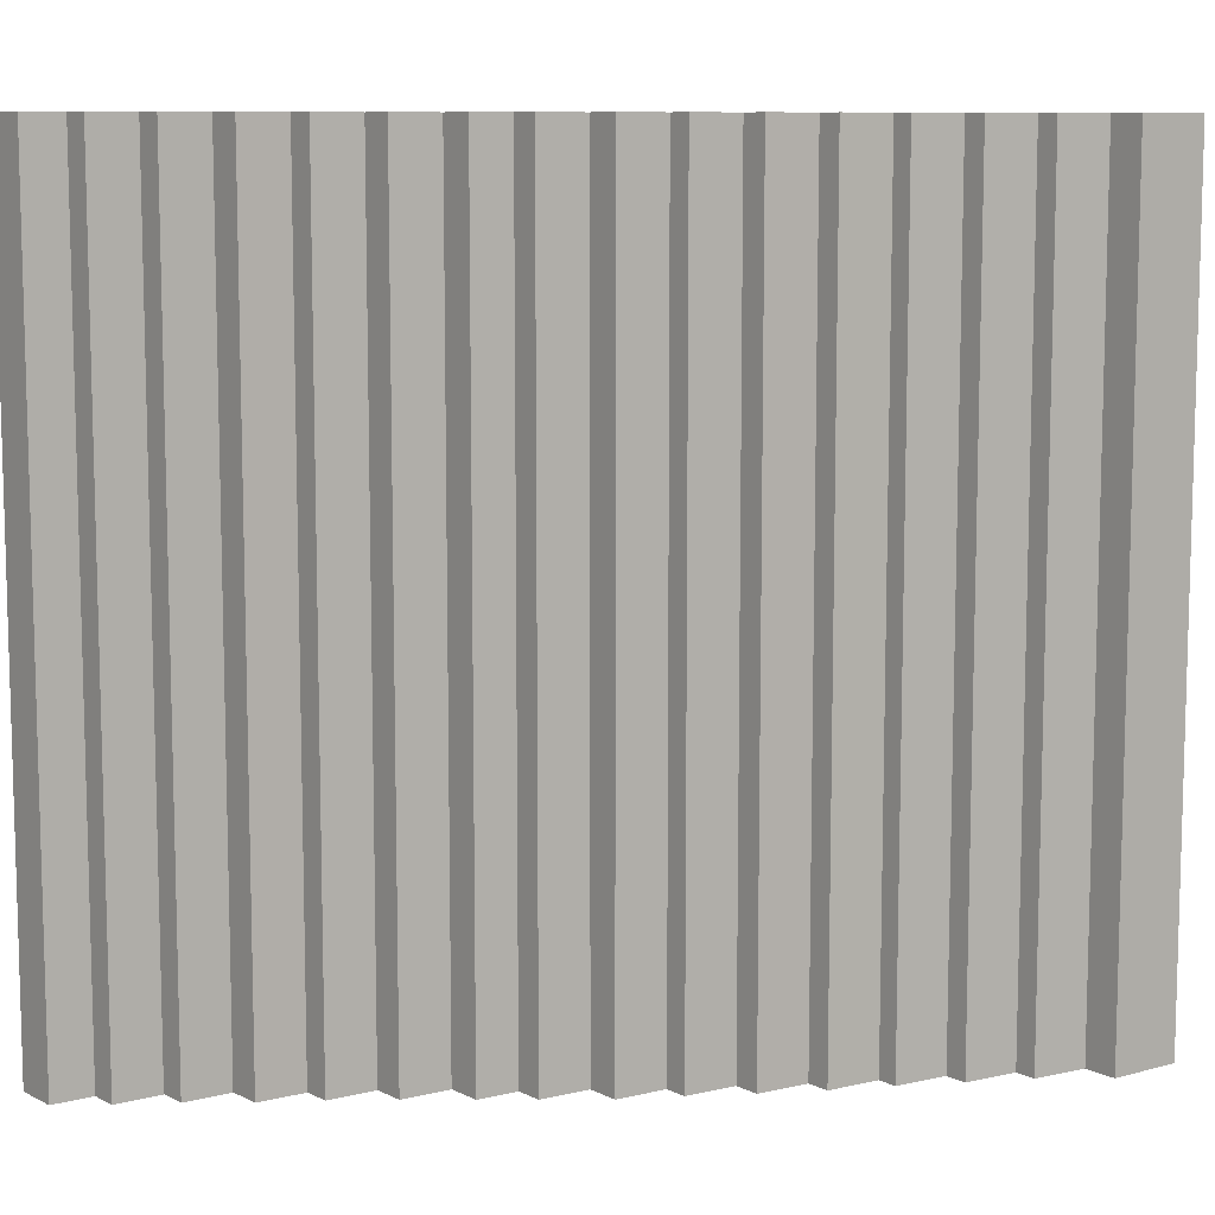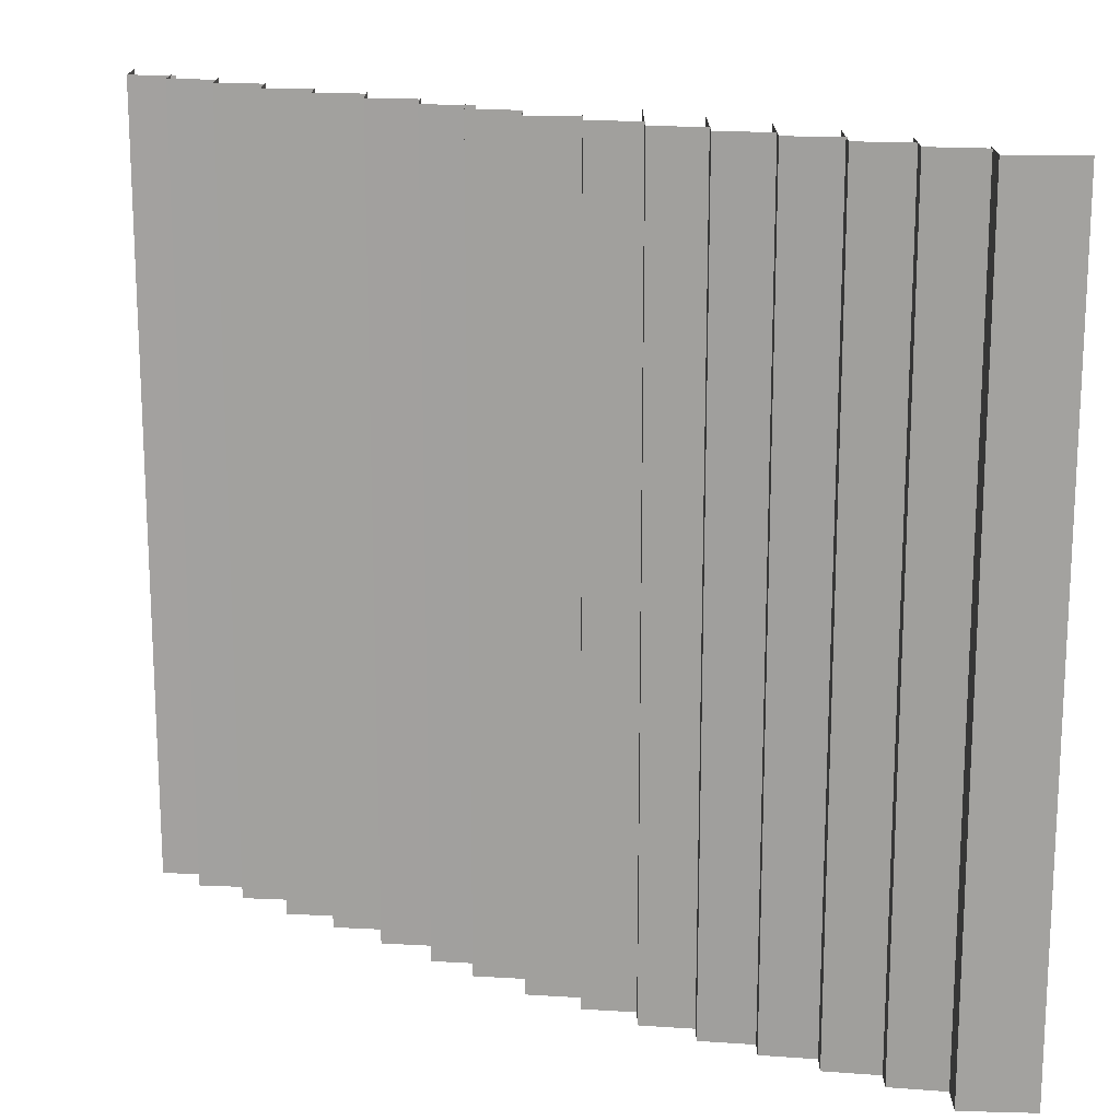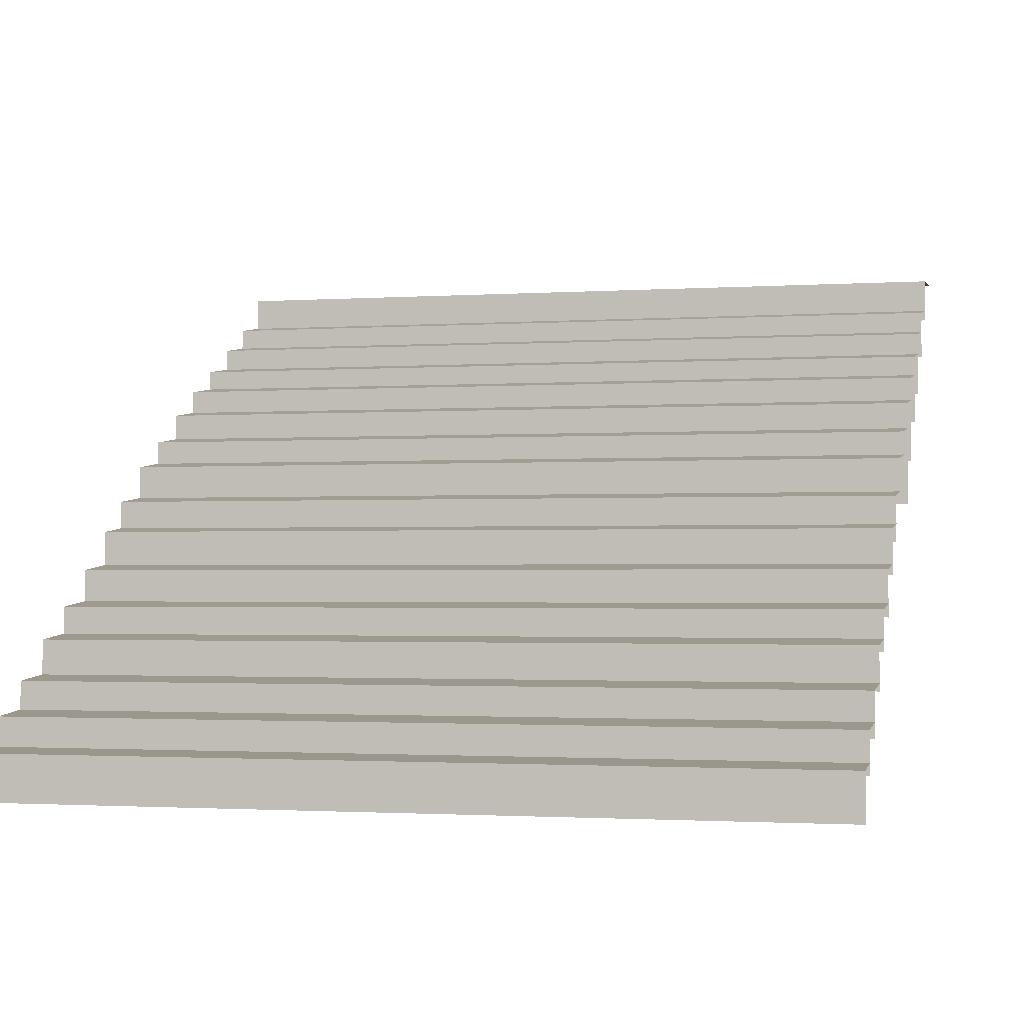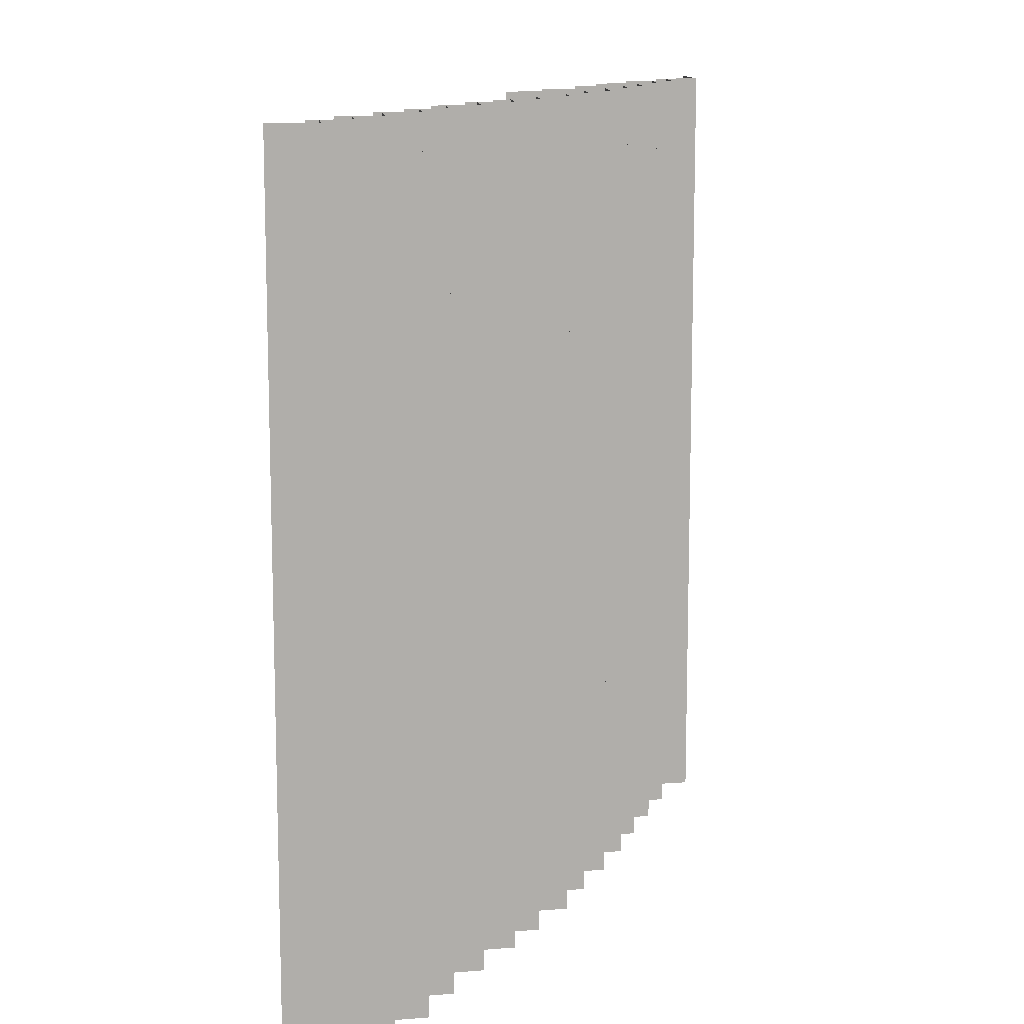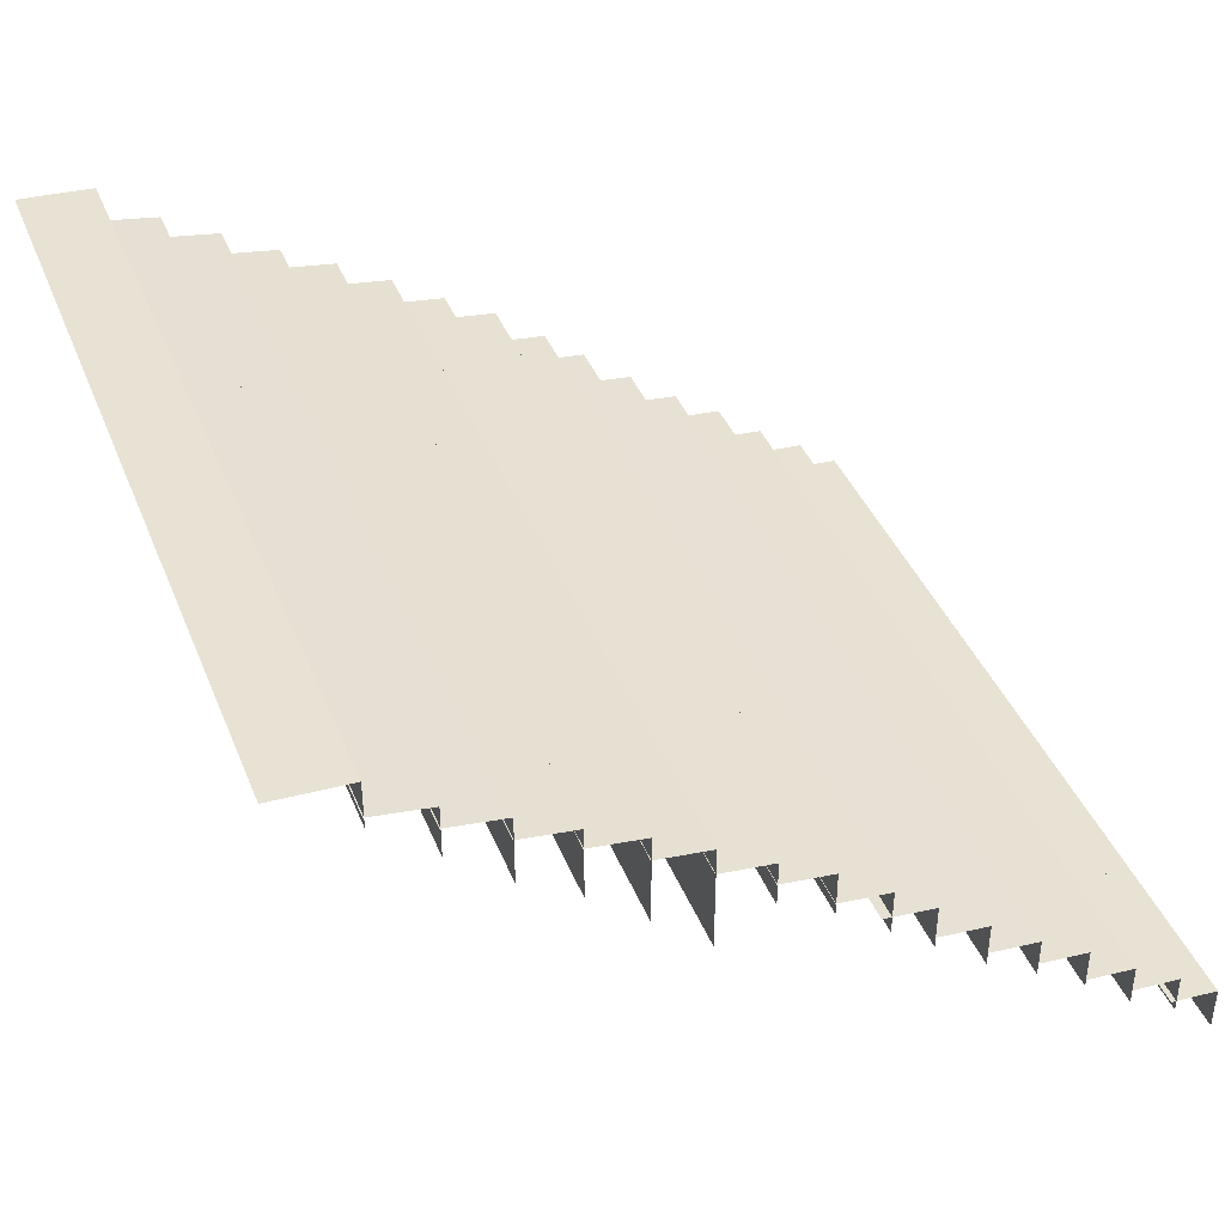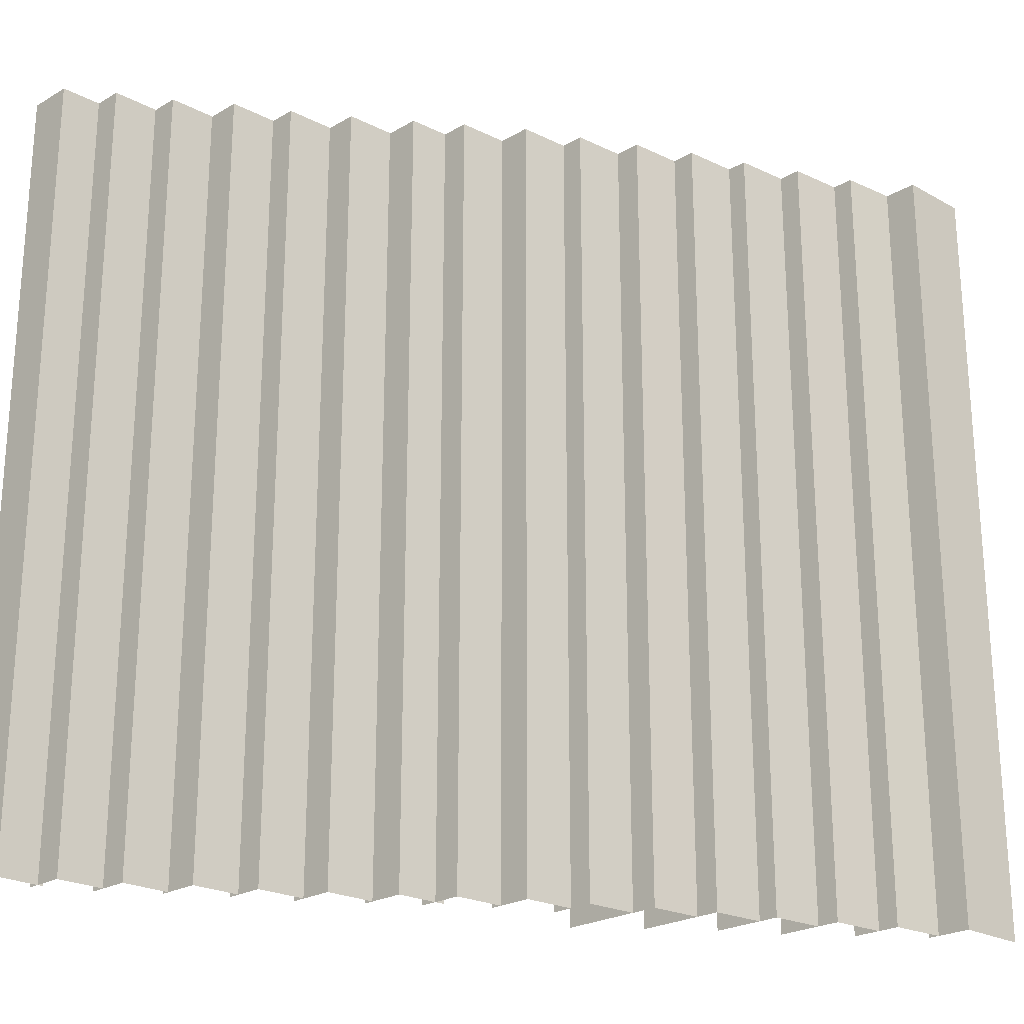
<metadata>
{"format":"obj","ext":"obj","renderer":"f3d","projection":"perspective","resolution":1024,"background":"white","views":[{"elev":9.3,"azim":141.5,"up":"+Z"},{"elev":16.9,"azim":-179.8,"up":"+Z"},{"elev":-1.6,"azim":103.9,"up":"+Y"},{"elev":12.2,"azim":79.0,"up":"+Z"},{"elev":40.3,"azim":-20.7,"up":"+Y"},{"elev":-23.8,"azim":134.1,"up":"+Z"}]}
</metadata>
<code>
g Box21343
v -3.916 -0.09222 27.06
v 2.453 -0.4182 27.06
v 2.453 -0.4182 -44.91
v -3.916 -0.09222 -44.91
v 2.453 -0.4182 27.06
v 2.453 -4.418 27.06
v 2.453 -4.418 -44.91
v 2.453 -0.4182 -44.91
v 2.359 -3.432 27.06
v 7.258 -4.166 27.06
v 7.258 -4.166 -44.91
v 2.359 -3.432 -44.91
v 7.258 -4.166 27.06
v 7.258 -8.595 27.06
v 7.258 -8.595 -44.91
v 7.258 -4.166 -44.91
v 7.165 -6.06 27.06
v 12.01 -6.763 27.06
v 12.01 -6.763 -44.91
v 7.165 -6.06 -44.91
v 12.01 -6.763 27.06
v 12.01 -12.67 27.06
v 12.01 -12.67 -44.91
v 12.01 -6.763 -44.91
v 11.92 -8.742 27.06
v 16.7 -9.415 27.06
v 16.7 -9.415 -44.91
v 11.92 -8.742 -44.91
v 16.7 -9.415 27.06
v 16.7 -15.71 27.06
v 16.7 -15.71 -44.91
v 16.7 -9.415 -44.91
v 16.65 -11.2 27.06
v 21.38 -11.84 27.06
v 21.38 -11.84 -44.91
v 16.65 -11.2 -44.91
v 21.38 -11.84 27.06
v 21.38 -19.72 27.06
v 21.38 -19.72 -44.91
v 21.38 -11.84 -44.91
v 21.32 -13.94 27.06
v 26 -14.55 27.06
v 26 -14.55 -44.91
v 21.32 -13.94 -44.91
v 26 -14.55 27.06
v 26 -23.85 27.06
v 26 -23.85 -44.91
v 26 -14.55 -44.91
v 25.94 -16.87 27.06
v 30.56 -17.46 27.06
v 30.56 -17.46 -44.91
v 25.94 -16.87 -44.91
v 30.56 -17.46 27.06
v 30.56 -21.46 27.06
v 30.56 -21.46 -44.91
v 30.56 -17.46 -44.91
v 30.51 -19.53 27.06
v 35.07 -20.08 27.06
v 35.07 -20.08 -44.91
v 30.51 -19.53 -44.91
v 35.07 -20.08 27.06
v 35.07 -24.08 27.06
v 35.07 -24.08 -44.91
v 35.07 -20.08 -44.91
v 35.01 -23.03 27.06
v 39.52 -23.55 27.06
v 39.52 -23.55 -44.91
v 35.01 -23.03 -44.91
v 39.52 -23.55 27.06
v 39.52 -27.55 27.06
v 39.52 -27.55 -44.91
v 39.52 -23.55 -44.91
v 38.69 -25.93 27.06
v 43.14 -26.43 27.06
v 43.14 -26.43 -44.91
v 38.69 -25.93 -44.91
v 43.14 -26.43 27.06
v 43.14 -30.43 27.06
v 43.14 -30.43 -44.91
v 43.14 -26.43 -44.91
v 43.18 -29.48 27.06
v 47.58 -29.95 27.06
v 47.58 -29.95 -44.91
v 43.18 -29.48 -44.91
v 47.58 -29.95 27.06
v 47.58 -33.95 27.06
v 47.58 -33.95 -44.91
v 47.58 -29.95 -44.91
v 47.62 -32.78 27.06
v 51.96 -33.21 27.06
v 51.96 -33.21 -44.91
v 47.62 -32.78 -44.91
v 51.96 -33.21 27.06
v 51.96 -36.69 27.06
v 51.96 -36.69 -44.91
v 51.96 -33.21 -44.91
v 52 -35.6 27.06
v 56.28 -36 27.06
v 56.28 -36 -44.91
v 52 -35.6 -44.91
v 56.28 -36 27.06
v 56.28 -39.67 27.06
v 56.28 -39.67 -44.91
v 56.28 -36 -44.91
v 56.32 -39.03 27.06
v 60.55 -39.4 27.06
v 60.55 -39.4 -44.91
v 56.32 -39.03 -44.91
v 60.55 -39.4 27.06
v 60.55 -43.14 27.06
v 60.55 -43.14 -44.91
v 60.55 -39.4 -44.91
v 60.58 -41.84 27.06
v 64.75 -42.18 27.06
v 64.75 -42.18 -44.91
v 60.58 -41.84 -44.91
v 64.75 -42.18 27.06
v 64.75 -45.67 27.06
v 64.75 -45.67 -44.91
v 64.75 -42.18 -44.91
v 64.3 -44.66 27.06
v 68.41 -44.97 27.06
v 68.41 -44.97 -44.91
v 64.3 -44.66 -44.91
v 68.41 -44.97 27.06
v 68.41 -48.97 27.06
v 68.41 -48.97 -44.91
v 68.41 -44.97 -44.91
f 3 1 2
f 1 3 4
f 7 5 6
f 5 7 8
f 11 9 10
f 9 11 12
f 15 13 14
f 13 15 16
f 19 17 18
f 17 19 20
f 23 21 22
f 21 23 24
f 27 25 26
f 25 27 28
f 31 29 30
f 29 31 32
f 35 33 34
f 33 35 36
f 39 37 38
f 37 39 40
f 43 41 42
f 41 43 44
f 47 45 46
f 45 47 48
f 51 49 50
f 49 51 52
f 55 53 54
f 53 55 56
f 59 57 58
f 57 59 60
f 63 61 62
f 61 63 64
f 67 65 66
f 65 67 68
f 71 69 70
f 69 71 72
f 75 73 74
f 73 75 76
f 79 77 78
f 77 79 80
f 83 81 82
f 81 83 84
f 87 85 86
f 85 87 88
f 91 89 90
f 89 91 92
f 95 93 94
f 93 95 96
f 99 97 98
f 97 99 100
f 103 101 102
f 101 103 104
f 107 105 106
f 105 107 108
f 111 109 110
f 109 111 112
f 115 113 114
f 113 115 116
f 119 117 118
f 117 119 120
f 123 121 122
f 121 123 124
f 127 125 126
f 125 127 128

</code>
